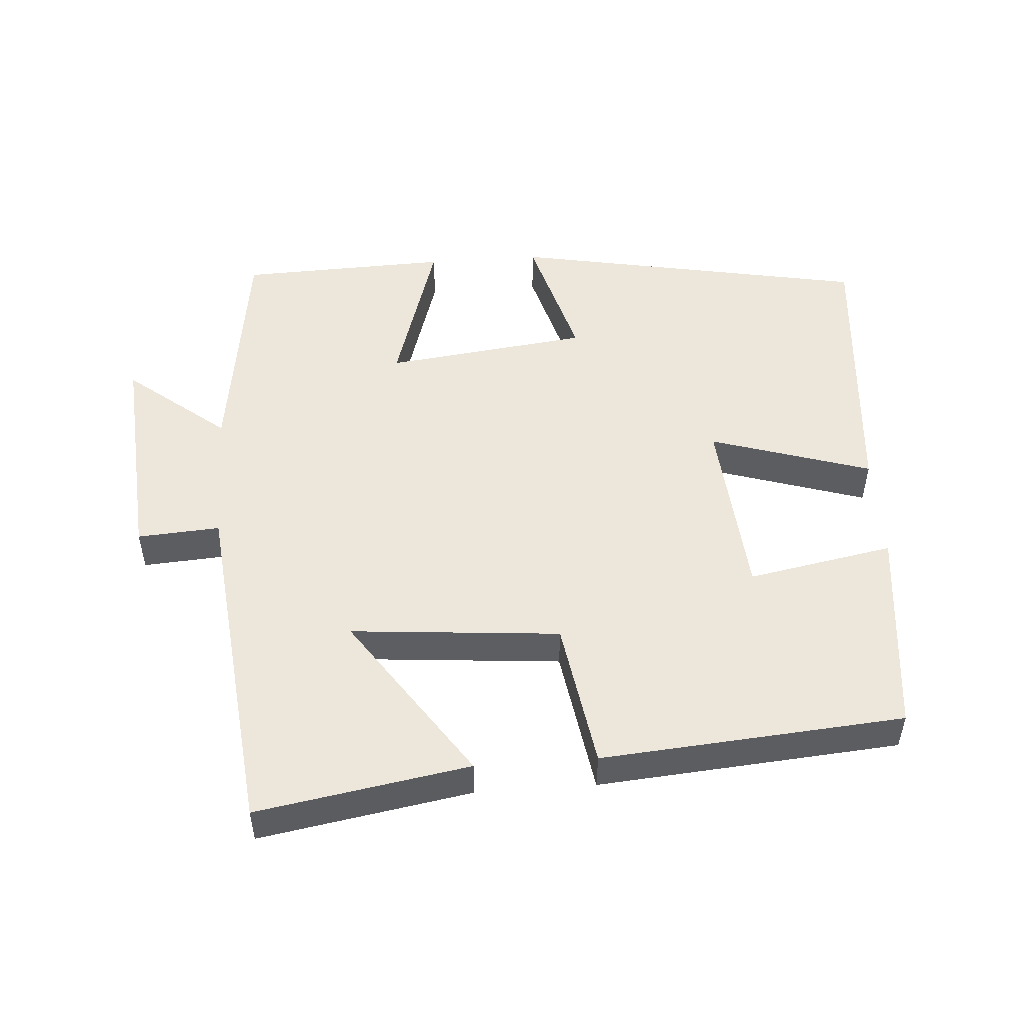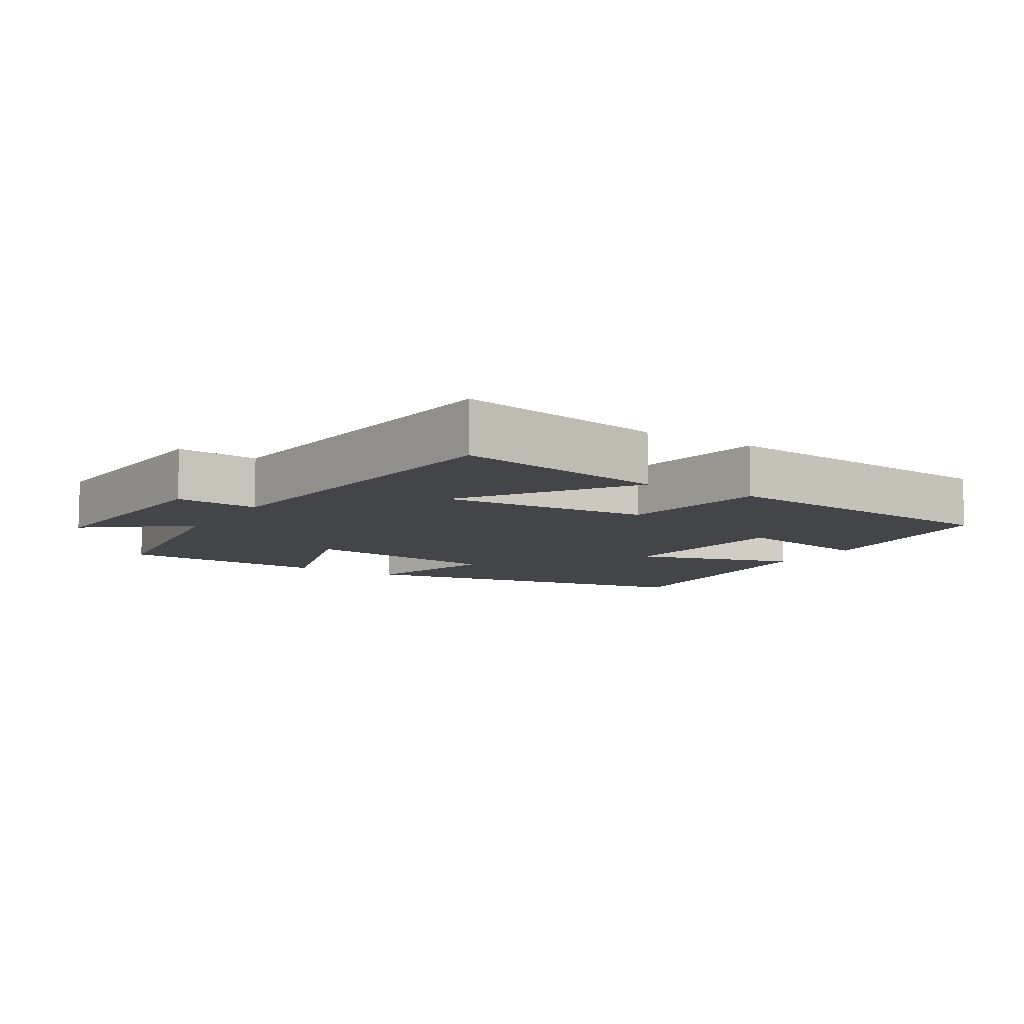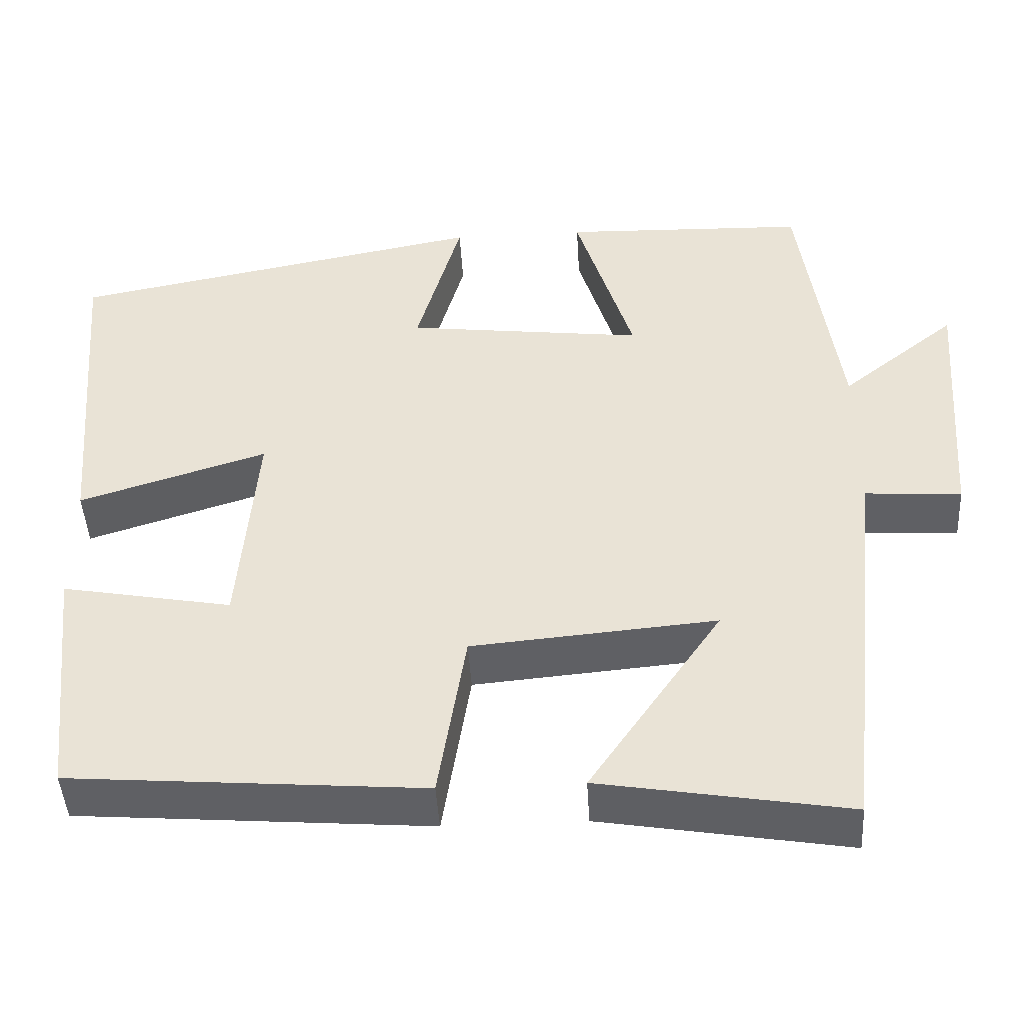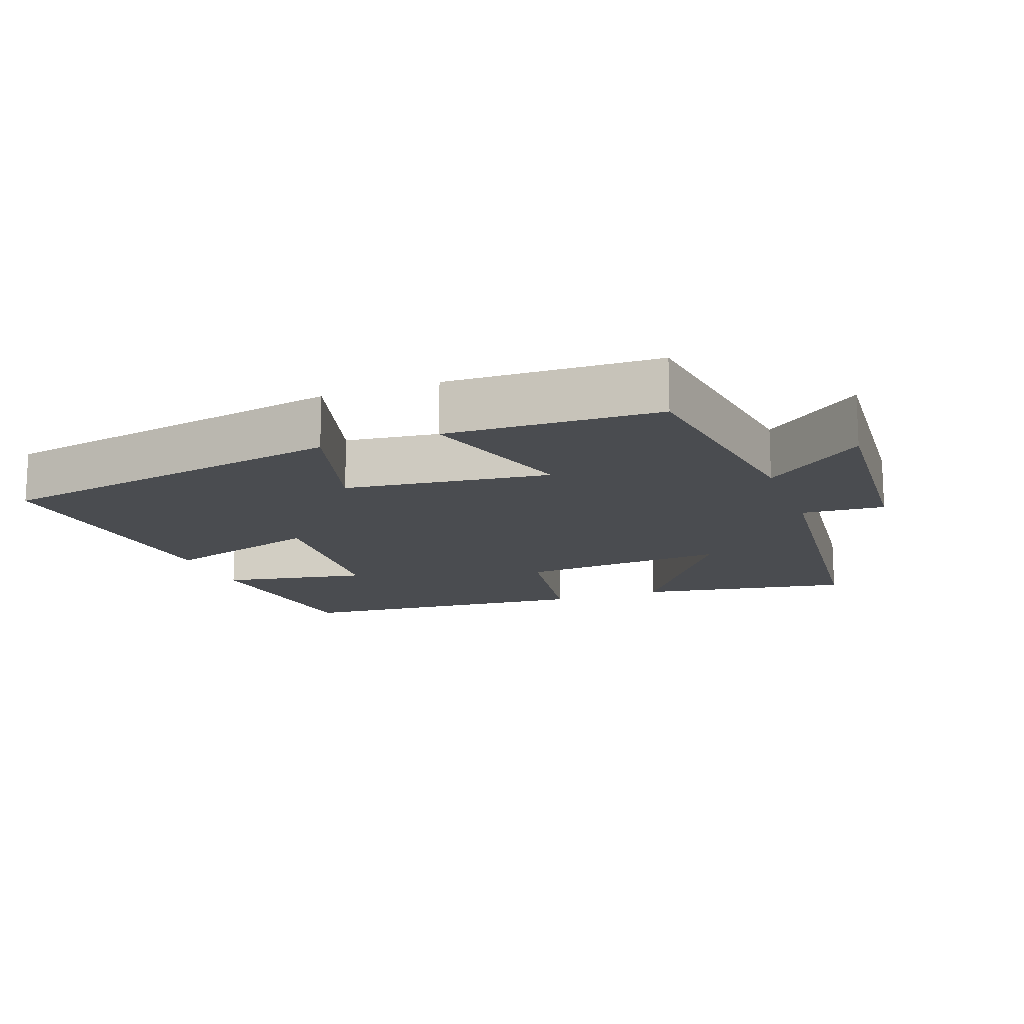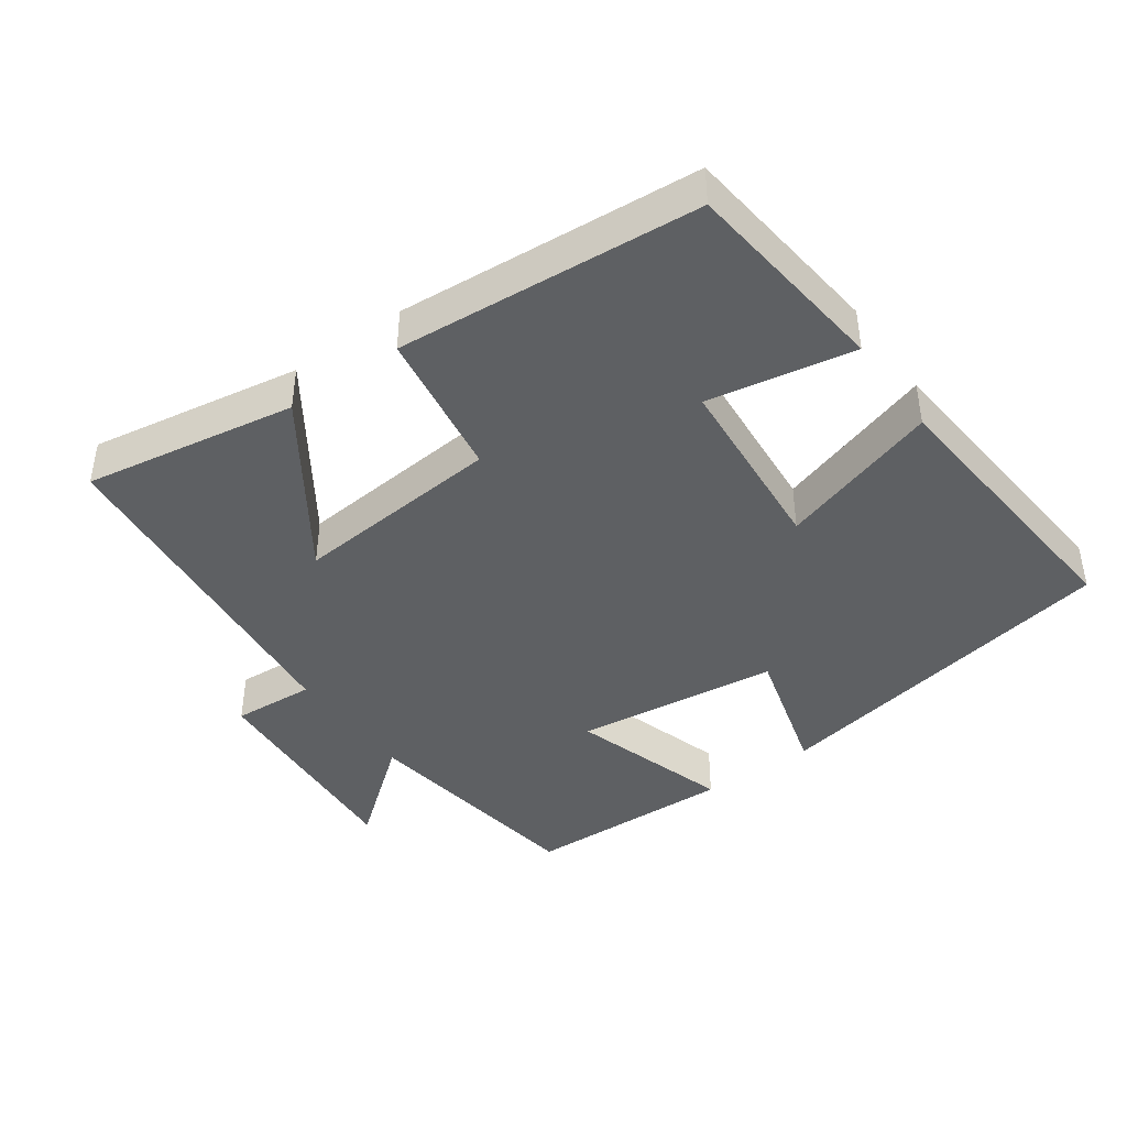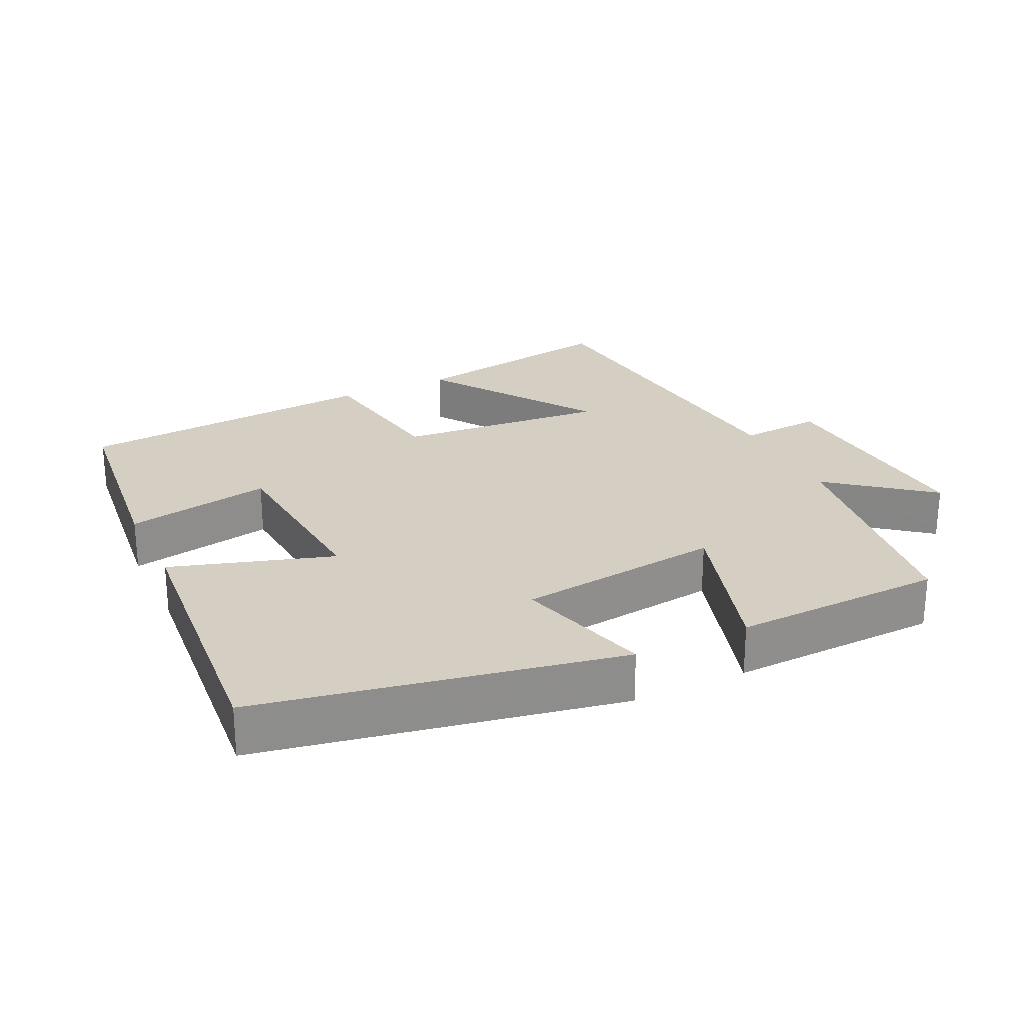
<metadata>
{"format":"obj","ext":"obj","renderer":"f3d","projection":"perspective","resolution":1024,"background":"white","views":[{"elev":50.8,"azim":175.9,"up":"+Y"},{"elev":-9.1,"azim":147.8,"up":"+Y"},{"elev":-45.2,"azim":3.3,"up":"+Z"},{"elev":-14.7,"azim":20.3,"up":"+Y"},{"elev":-42.3,"azim":-144.4,"up":"+Y"},{"elev":25.4,"azim":-25.6,"up":"+Y"}]}
</metadata>
<code>
v 0.452 0.07 0.49
v 0.5 0.07 0.148
v 0.643 0.07 0.262
v 0.619 0.07 -0.062
v 0.5 0.07 -0.054
v 0.447 0.07 -0.552
v 0.141 0.07 -0.5
v 0.305 0.07 -0.26
v 0.003 0.07 -0.286
v -0.031 0.07 -0.5
v -0.467 0.07 -0.465
v -0.5 0.07 -0.164
v -0.29 0.07 -0.203
v -0.268 0.07 0.065
v -0.5 0.07 -0.008
v -0.535 0.07 0.402
v -0.019 0.07 0.5
v -0.074 0.07 0.305
v 0.22 0.07 0.269
v 0.149 0.07 0.5
v 0.452 0 0.49
v 0.5 0 0.148
v 0.643 0 0.262
v 0.619 0 -0.062
v 0.5 0 -0.054
v 0.447 0 -0.552
v 0.141 0 -0.5
v 0.305 0 -0.26
v 0.003 0 -0.286
v -0.031 0 -0.5
v -0.467 0 -0.465
v -0.5 0 -0.164
v -0.29 0 -0.203
v -0.268 0 0.065
v -0.5 0 -0.008
v -0.535 0 0.402
v -0.019 0 0.5
v -0.074 0 0.305
v 0.22 0 0.269
v 0.149 0 0.5
f 19 20 1 2
f 18 19 2
f 16 17 18
f 15 16 18
f 14 15 18
f 13 14 18 2
f 11 12 13
f 10 11 13
f 9 10 13
f 8 9 13 2
f 5 6 7 8
f 5 8 2 3
f 3 4 5
f 22 21 40 39
f 22 39 38
f 38 37 36
f 38 36 35
f 38 35 34
f 22 38 34 33
f 33 32 31
f 33 31 30
f 33 30 29
f 22 33 29 28
f 28 27 26 25
f 23 22 28 25
f 25 24 23
f 1 21 22 2
f 2 22 23 3
f 3 23 24 4
f 4 24 25 5
f 5 25 26 6
f 6 26 27 7
f 7 27 28 8
f 8 28 29 9
f 9 29 30 10
f 10 30 31 11
f 11 31 32 12
f 12 32 33 13
f 13 33 34 14
f 14 34 35 15
f 15 35 36 16
f 16 36 37 17
f 17 37 38 18
f 18 38 39 19
f 19 39 40 20
f 20 40 21 1

</code>
